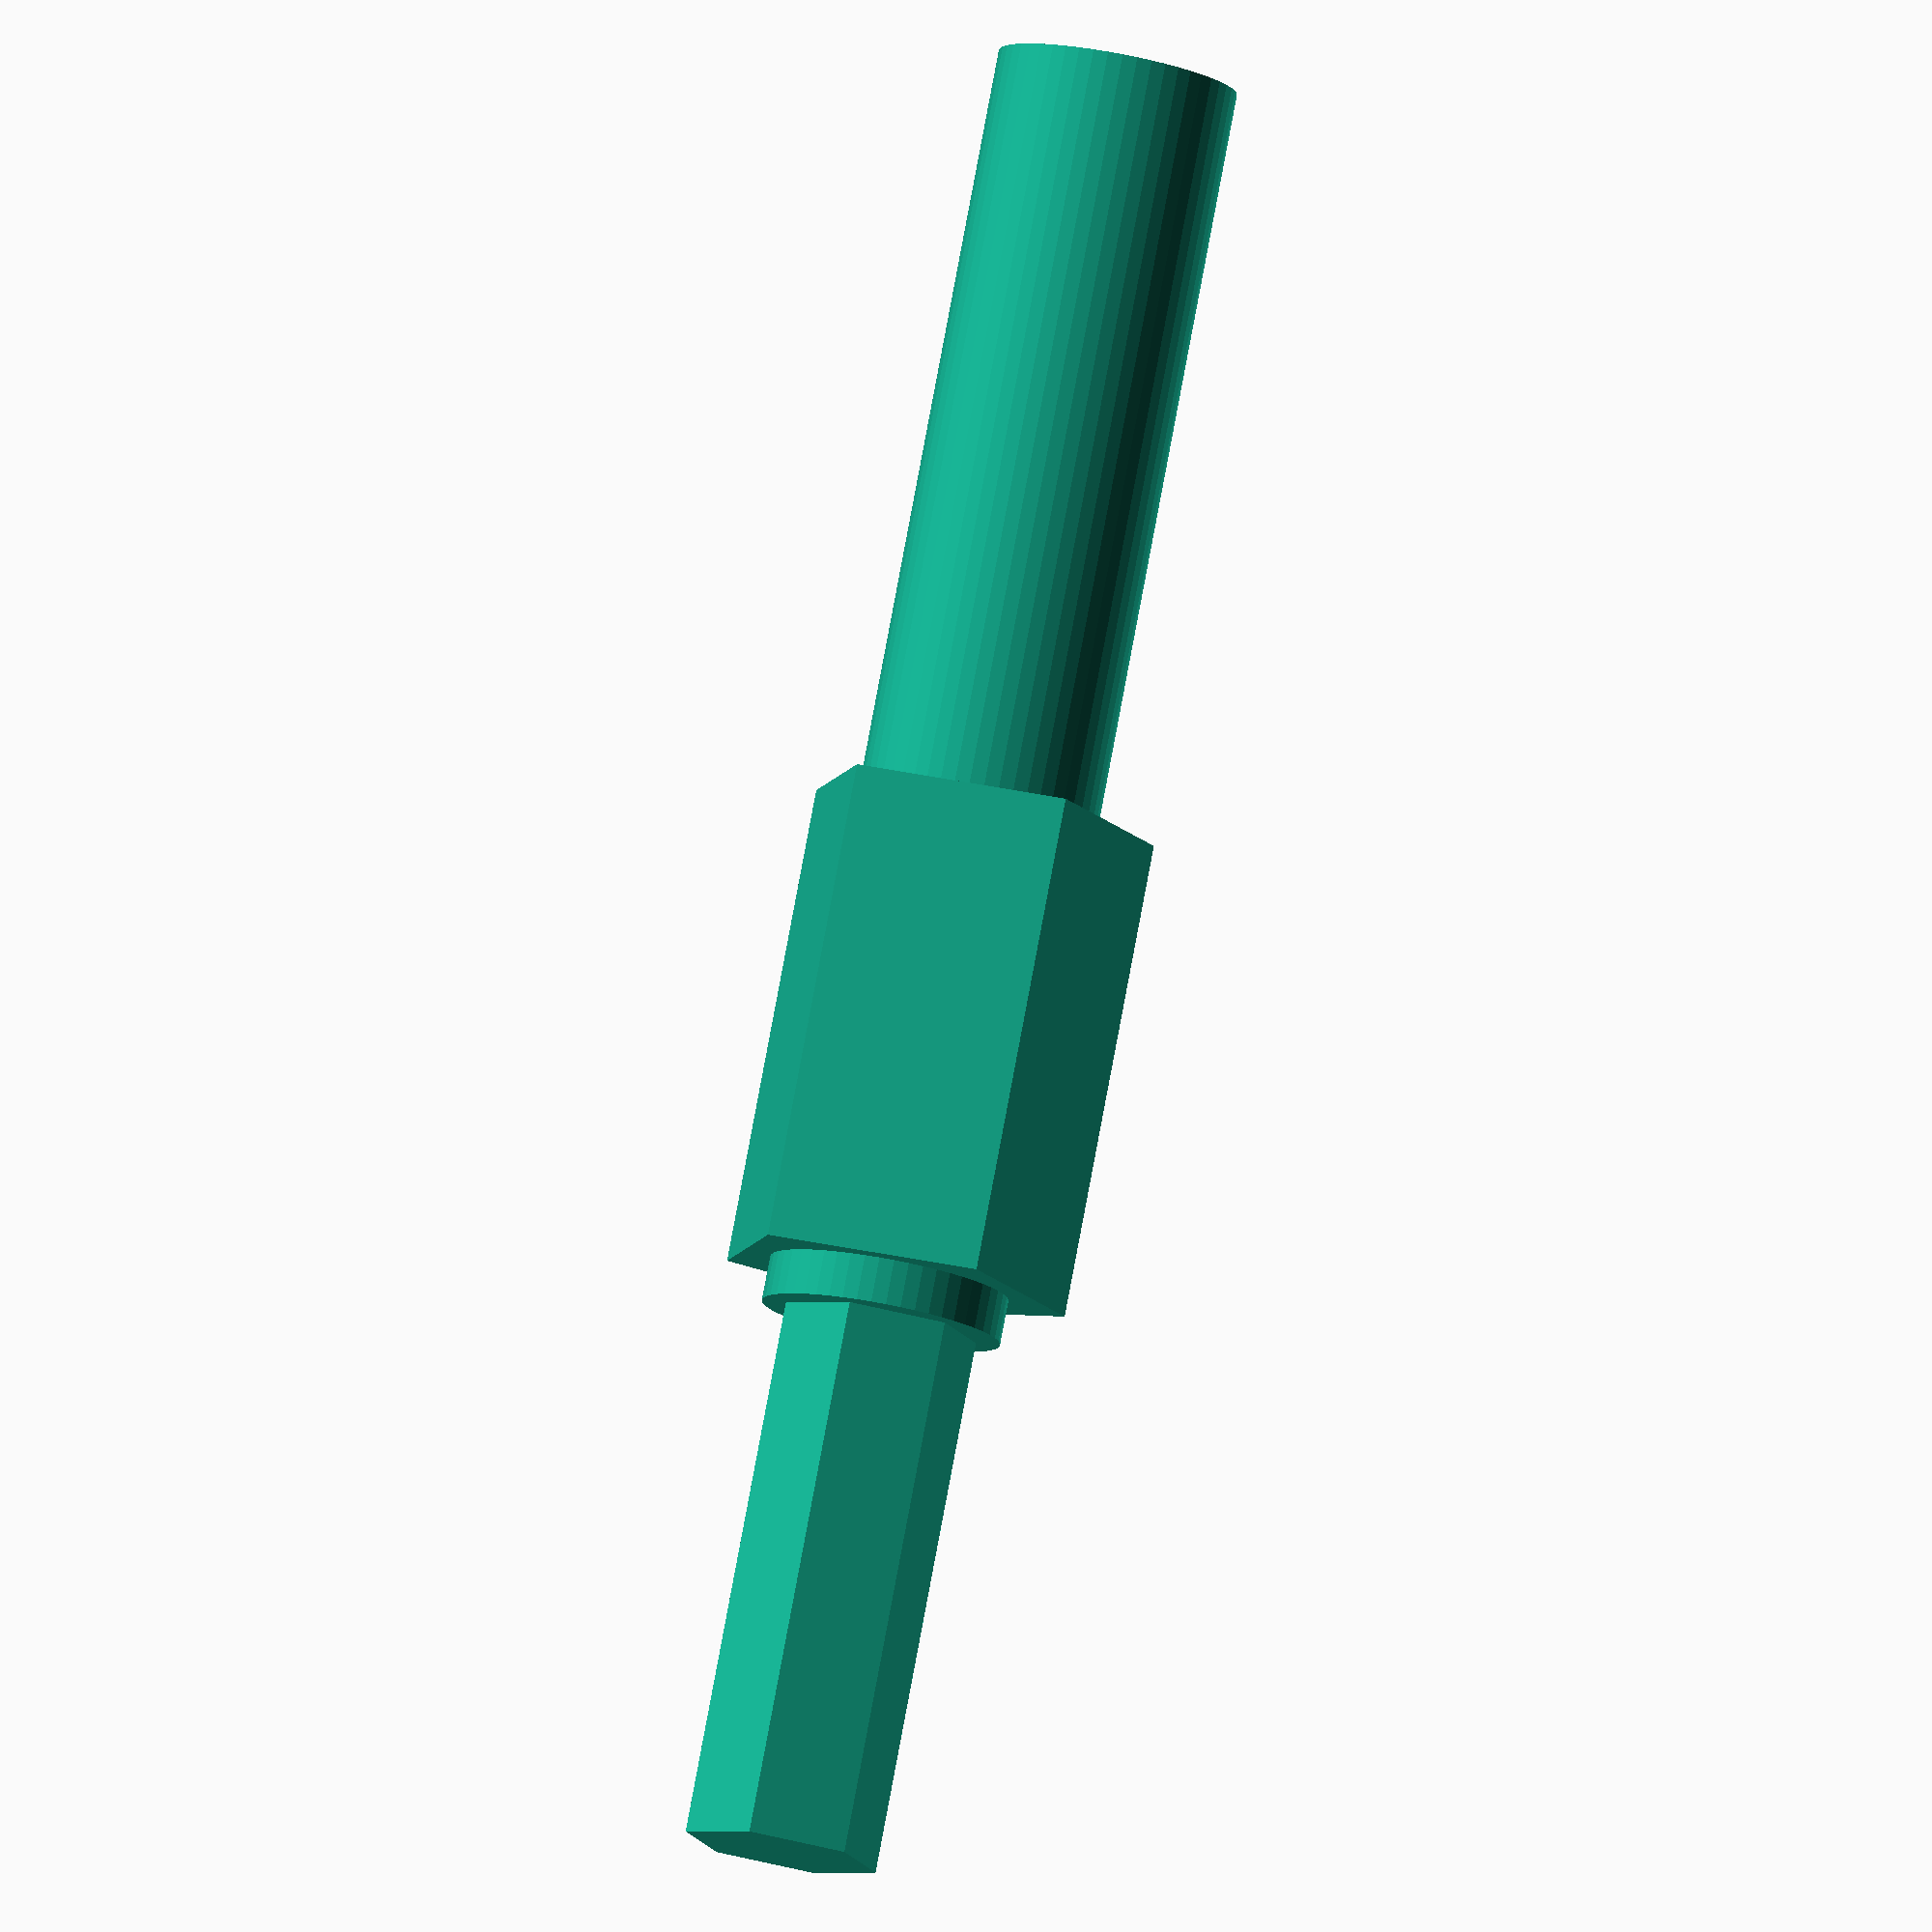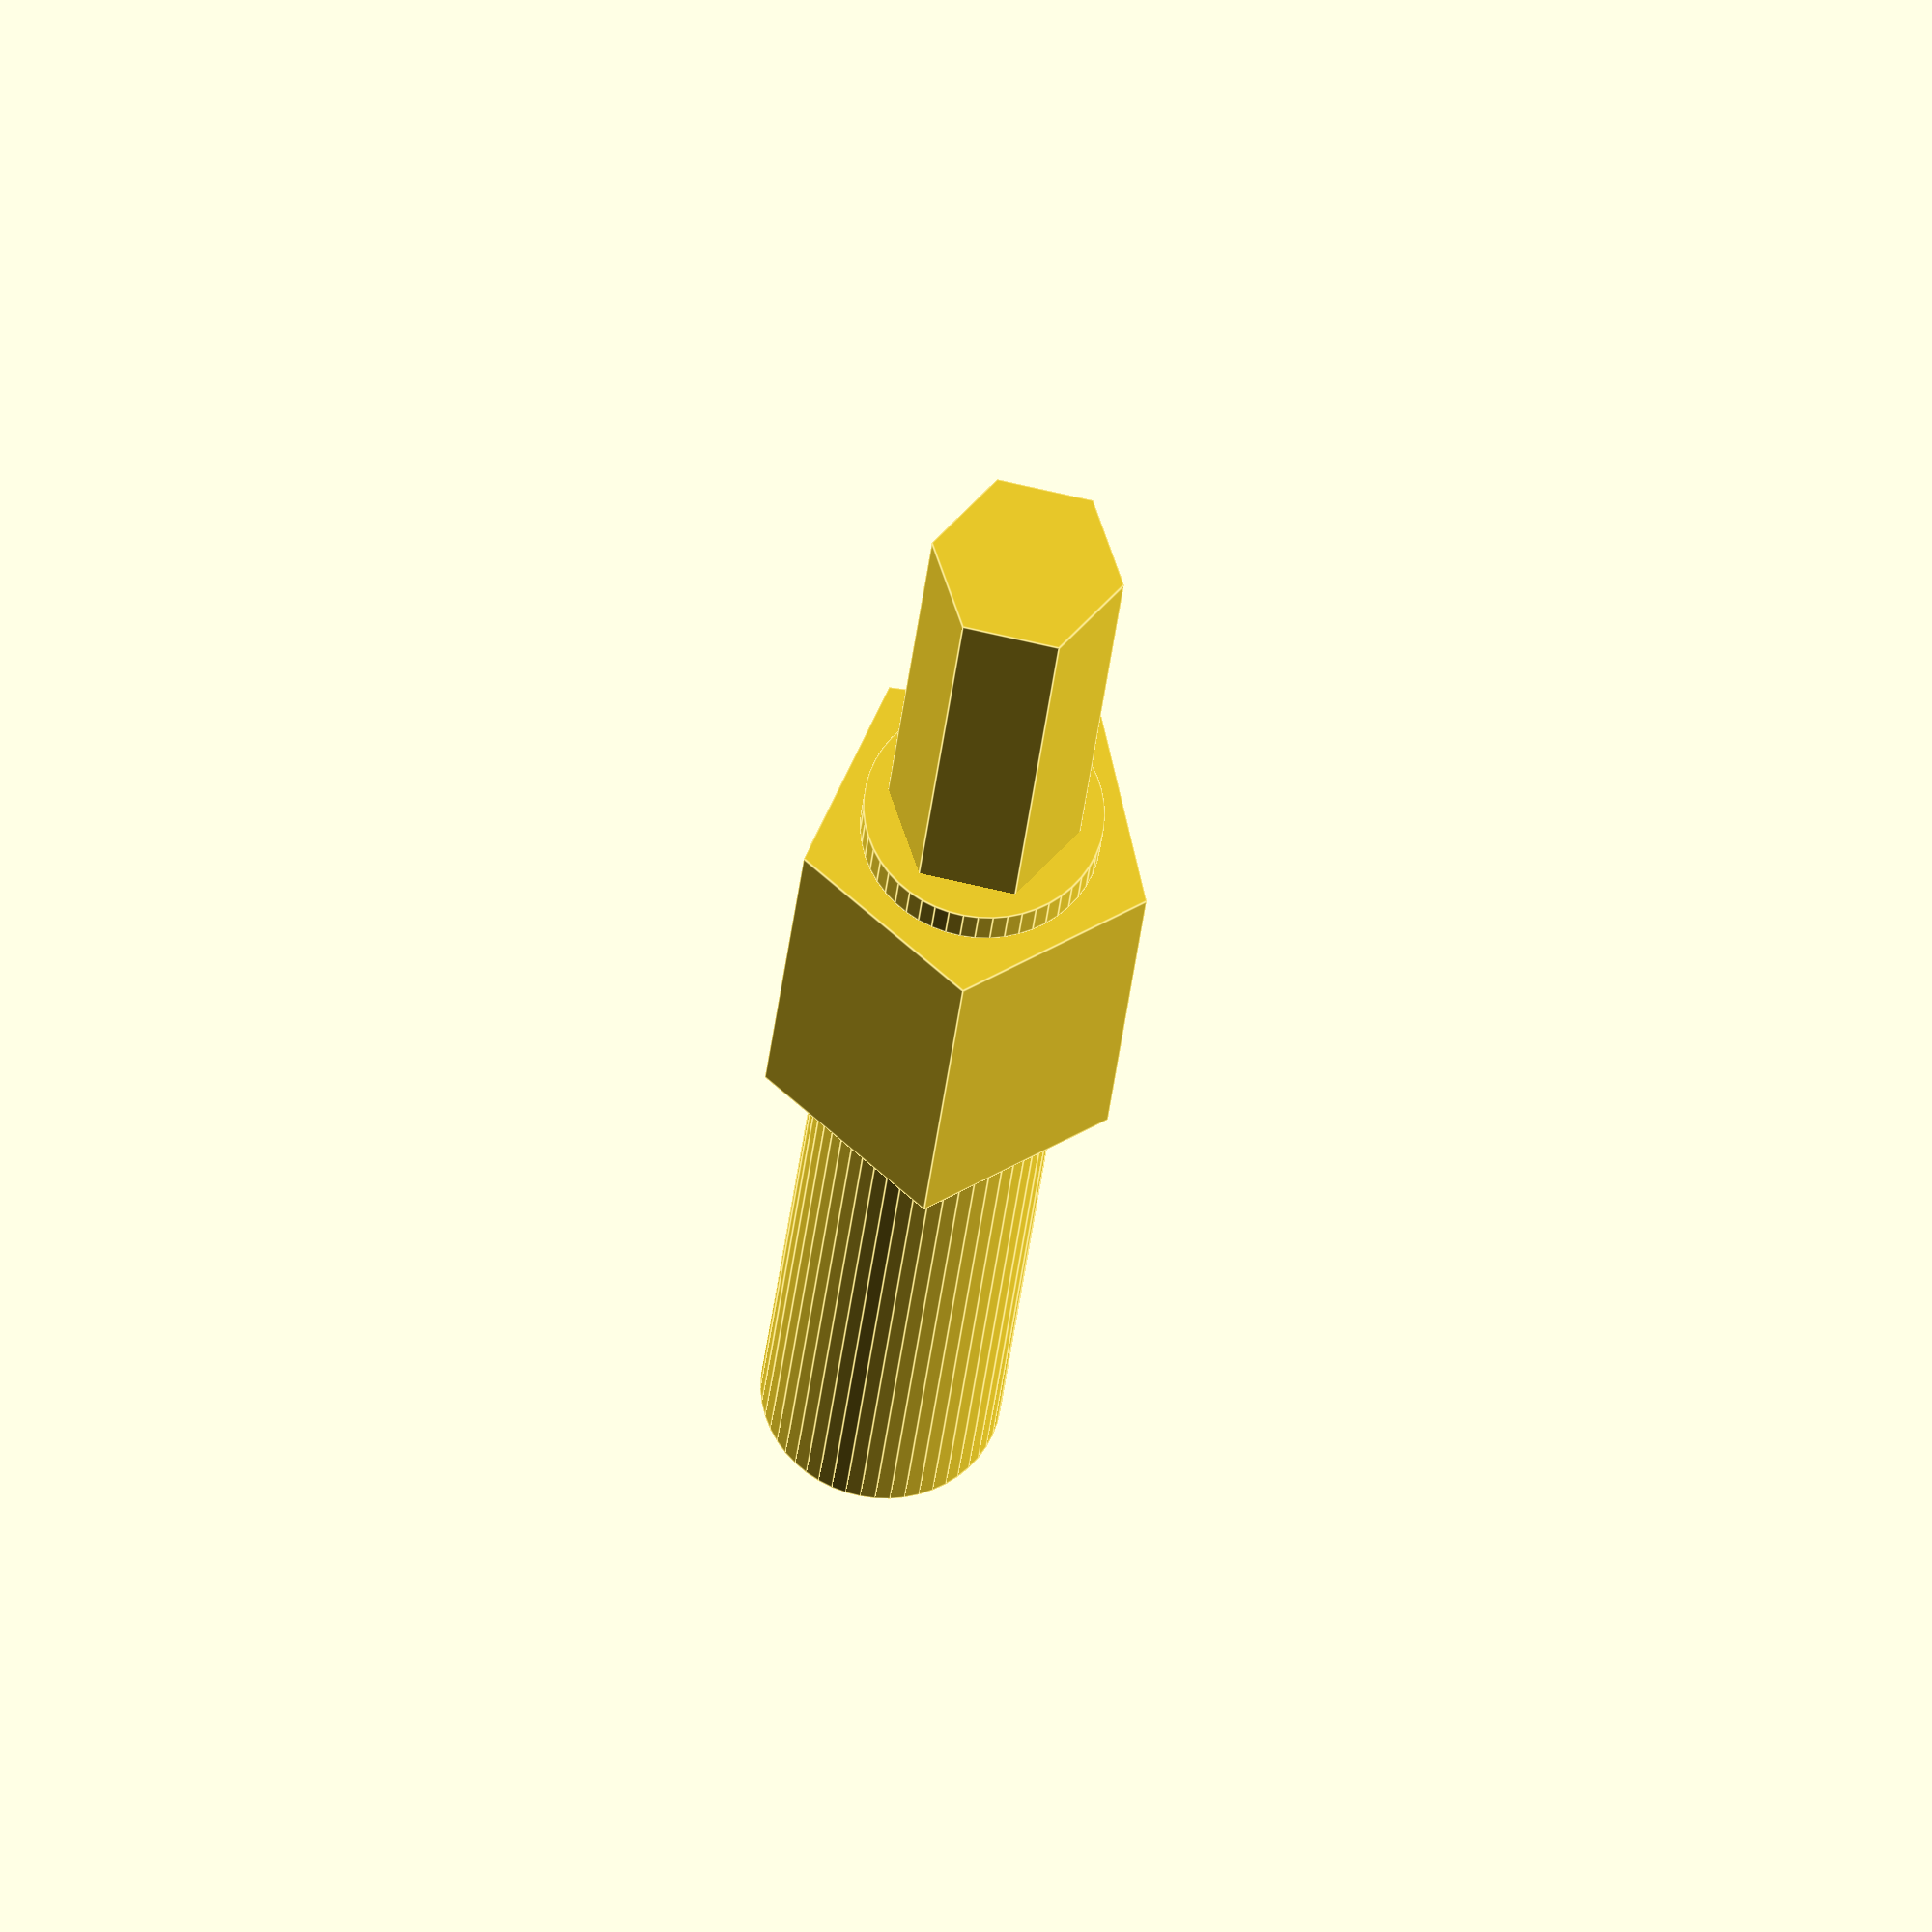
<openscad>
$fa = 0.5;
$fs = 0.5;

// Sechskant
d_hex = 6.5;
d_welle = 8;
laenge_hex = 19; // +1
laenge_pent = 16;
laenge_welle = 25;
// d_aussen = 11;
d_pent = 12;
// l_pent = 10;
// wall=3;


union(){
  translate([0,0,0]) cylinder(h=laenge_hex, d=d_hex, $fn=6);
  translate([0,0,18]) cylinder(h=1.5, d=d_welle);
  translate([0,0,19.5]) cylinder(h=laenge_pent, d=d_pent, $fn=5);
  translate([0,0,35.5]) cylinder(h=laenge_welle, d=d_welle);
}


</openscad>
<views>
elev=279.2 azim=168.8 roll=190.6 proj=o view=solid
elev=26.9 azim=228.4 roll=175.4 proj=o view=edges
</views>
